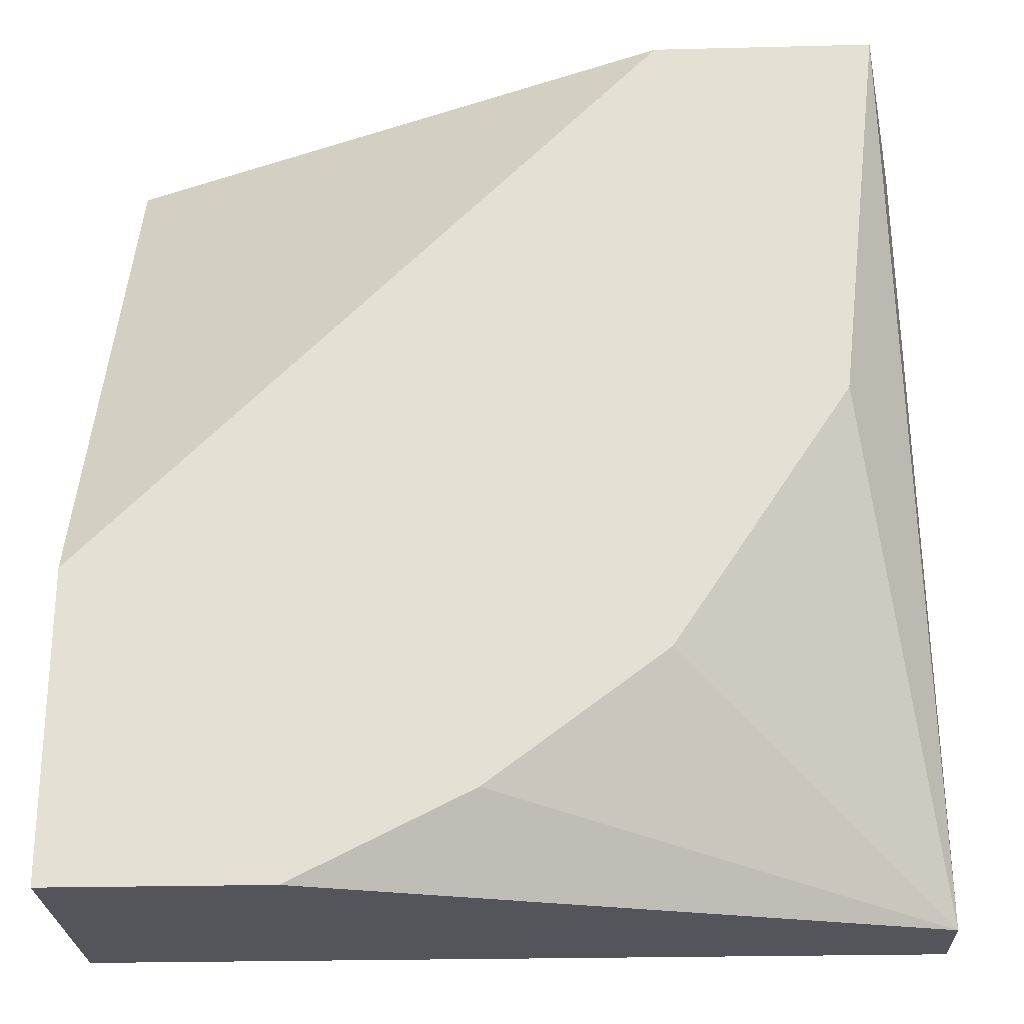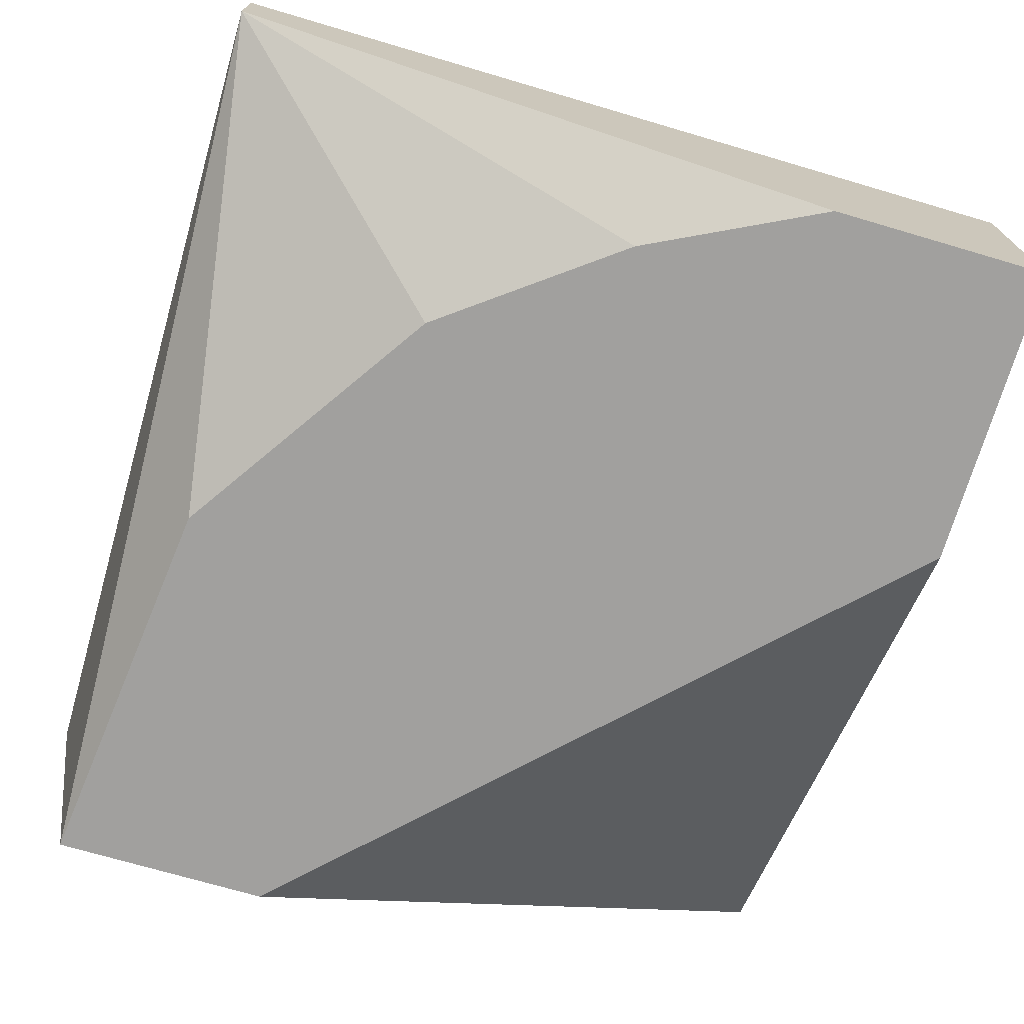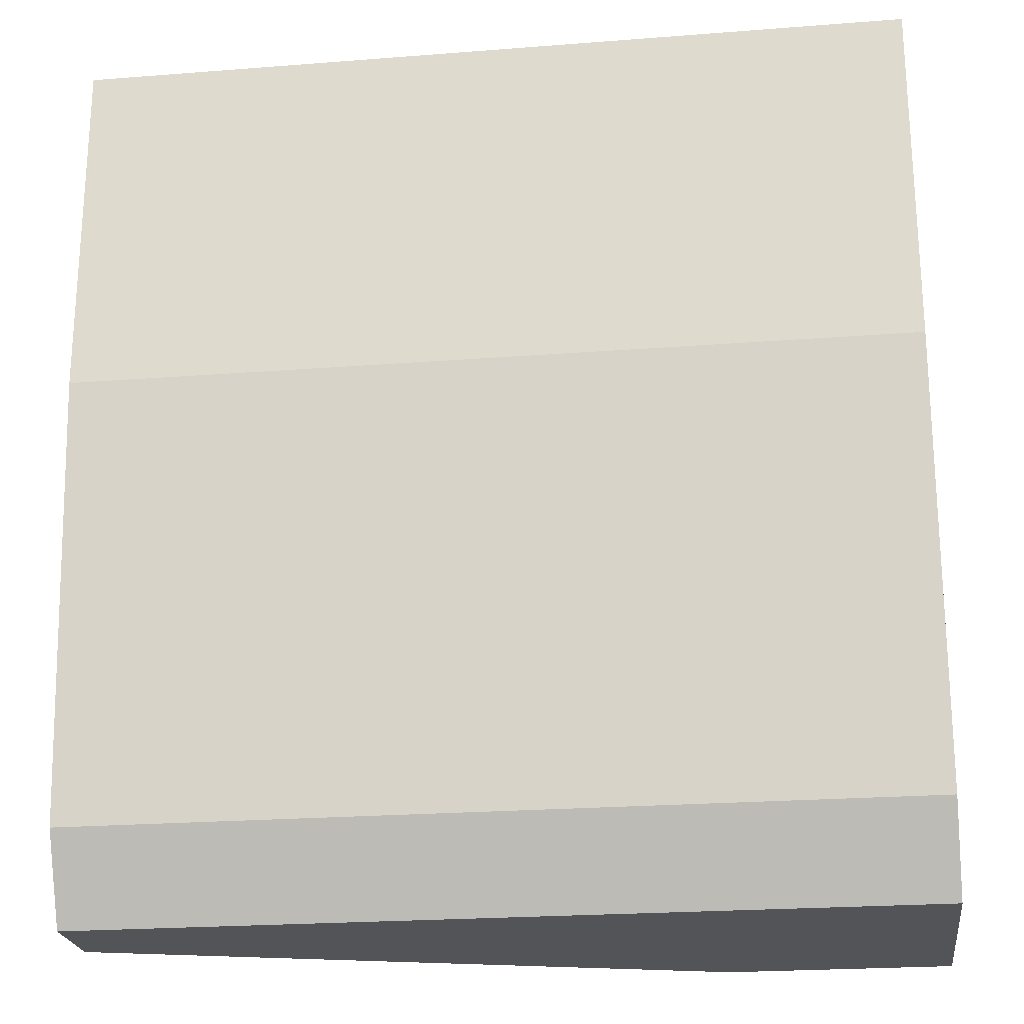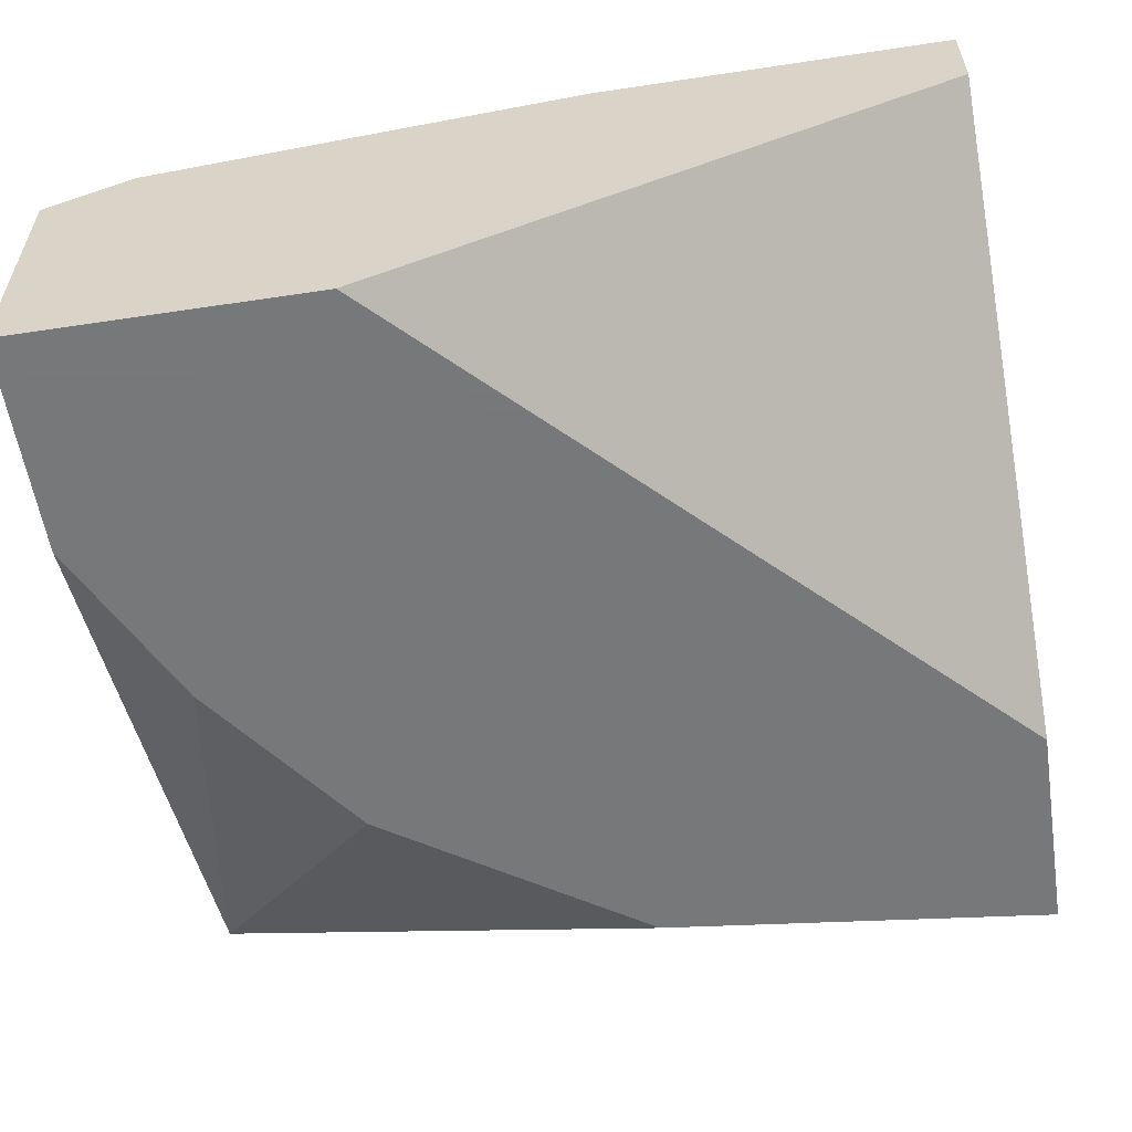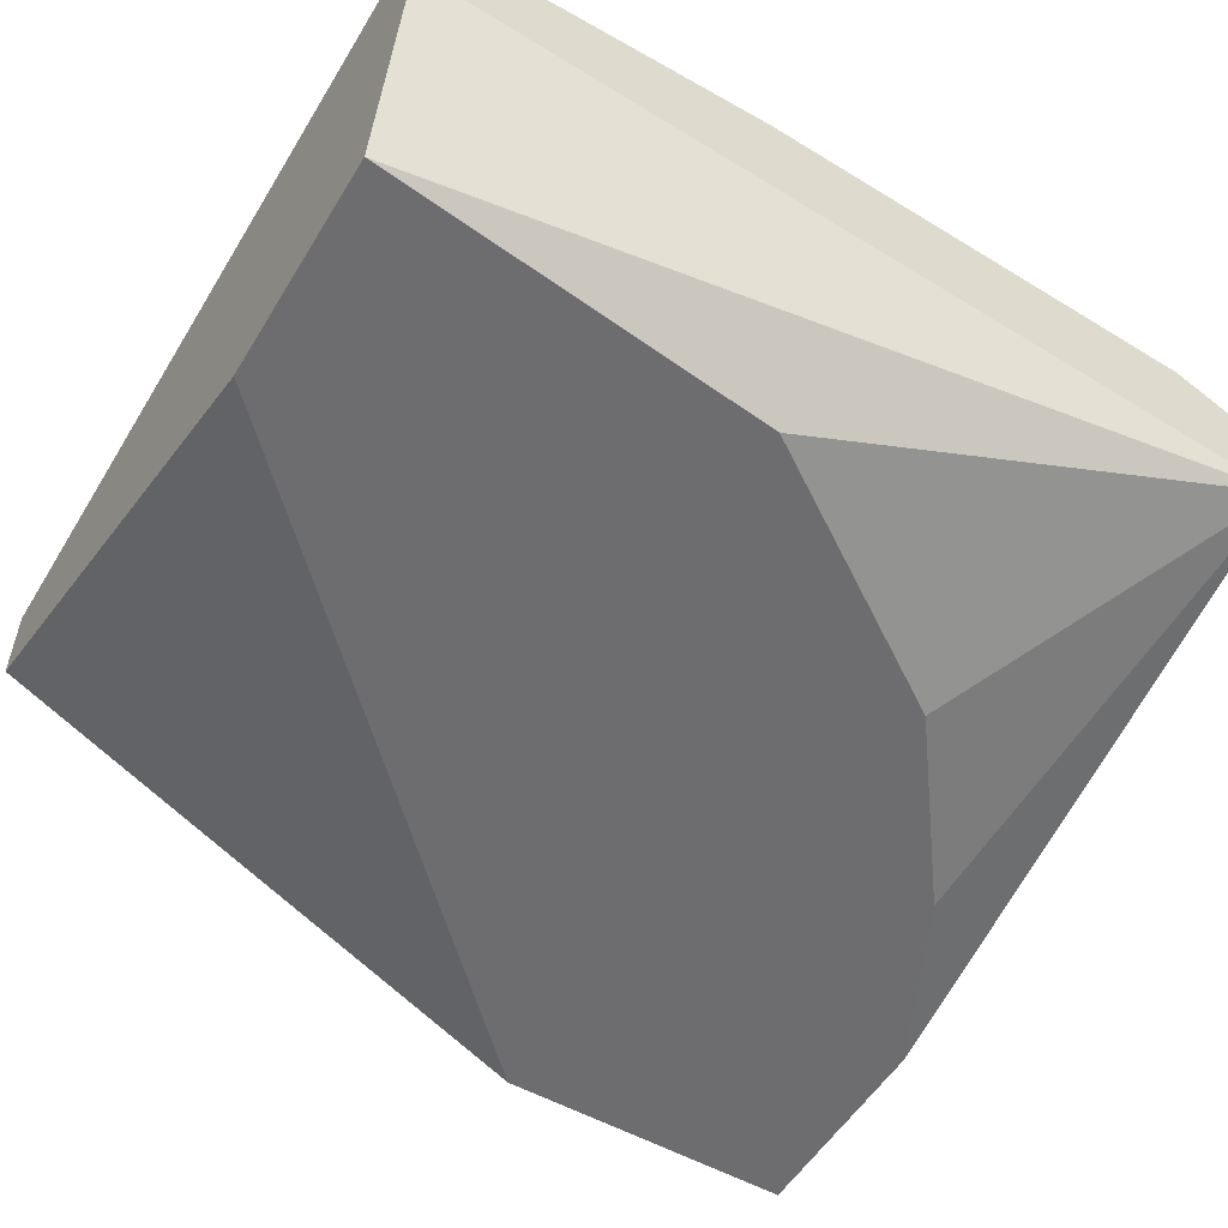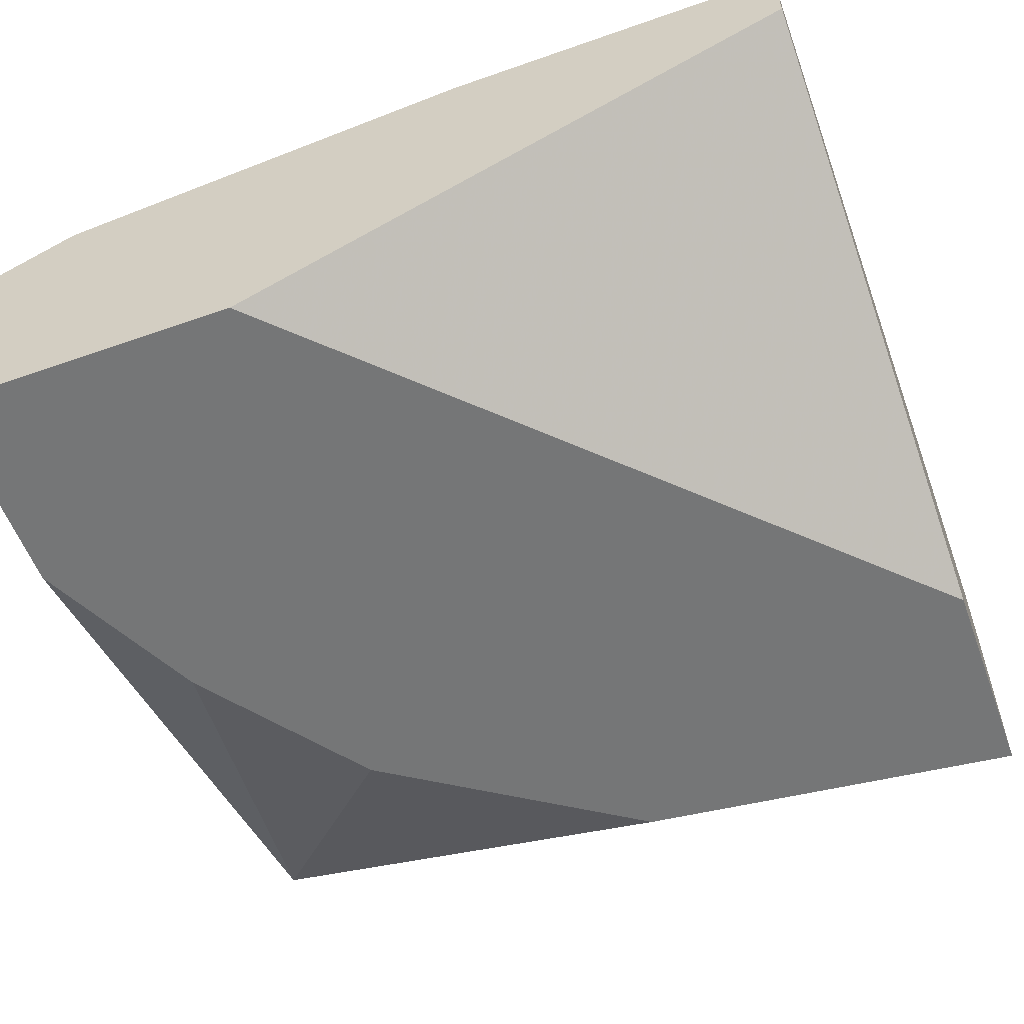
<metadata>
{"format":"obj","ext":"obj","renderer":"f3d","projection":"perspective","resolution":1024,"background":"white","views":[{"elev":-25.0,"azim":2.3,"up":"+Z"},{"elev":-71.8,"azim":163.6,"up":"+Y"},{"elev":-22.9,"azim":-172.4,"up":"+Z"},{"elev":-57.3,"azim":-81.1,"up":"+Y"},{"elev":-54.1,"azim":59.1,"up":"+Y"},{"elev":-56.7,"azim":-69.9,"up":"+Y"}]}
</metadata>
<code>
v 0.008395 0.005446 -0.06507
v 0.01364 0.005446 -0.06245
v 0.02543 0.005446 -0.03887
v 0.02674 0.01069 -0.06507
v 0.02674 0.01331 -0.03887
v 0.02674 0.01331 -0.06507
v 0.02674 0.01593 -0.04935
v 0.02674 0.01593 -0.03887
v 0.02674 0.01462 -0.06245
v 0.00184 0.01331 -0.03887
v 0.00184 0.01331 -0.06507
v 0.00184 0.01593 -0.04935
v 0.00184 0.01593 -0.03887
v 0.00184 0.01462 -0.06245
v 0.00184 0.005446 -0.0559
v 0.00184 0.005446 -0.06507
v 0.01888 0.005446 -0.05852
v 0.01888 0.005446 -0.03887
v 0.02412 0.005446 -0.05066
f 16 4 1
f 5 8 13
f 8 5 6
f 5 13 3
f 2 3 15
f 13 14 15
f 15 14 16
f 2 15 16
f 3 13 18
f 15 3 18
f 6 5 4
f 5 3 4
f 16 6 4
f 13 8 7
f 8 6 7
f 13 15 10
f 18 13 10
f 15 18 10
f 3 2 19
f 4 3 19
f 14 6 11
f 16 14 11
f 6 16 11
f 14 13 12
f 13 7 12
f 7 14 12
f 6 14 9
f 7 6 9
f 14 7 9
f 2 4 17
f 19 2 17
f 4 19 17
f 2 16 1
f 4 2 1

</code>
